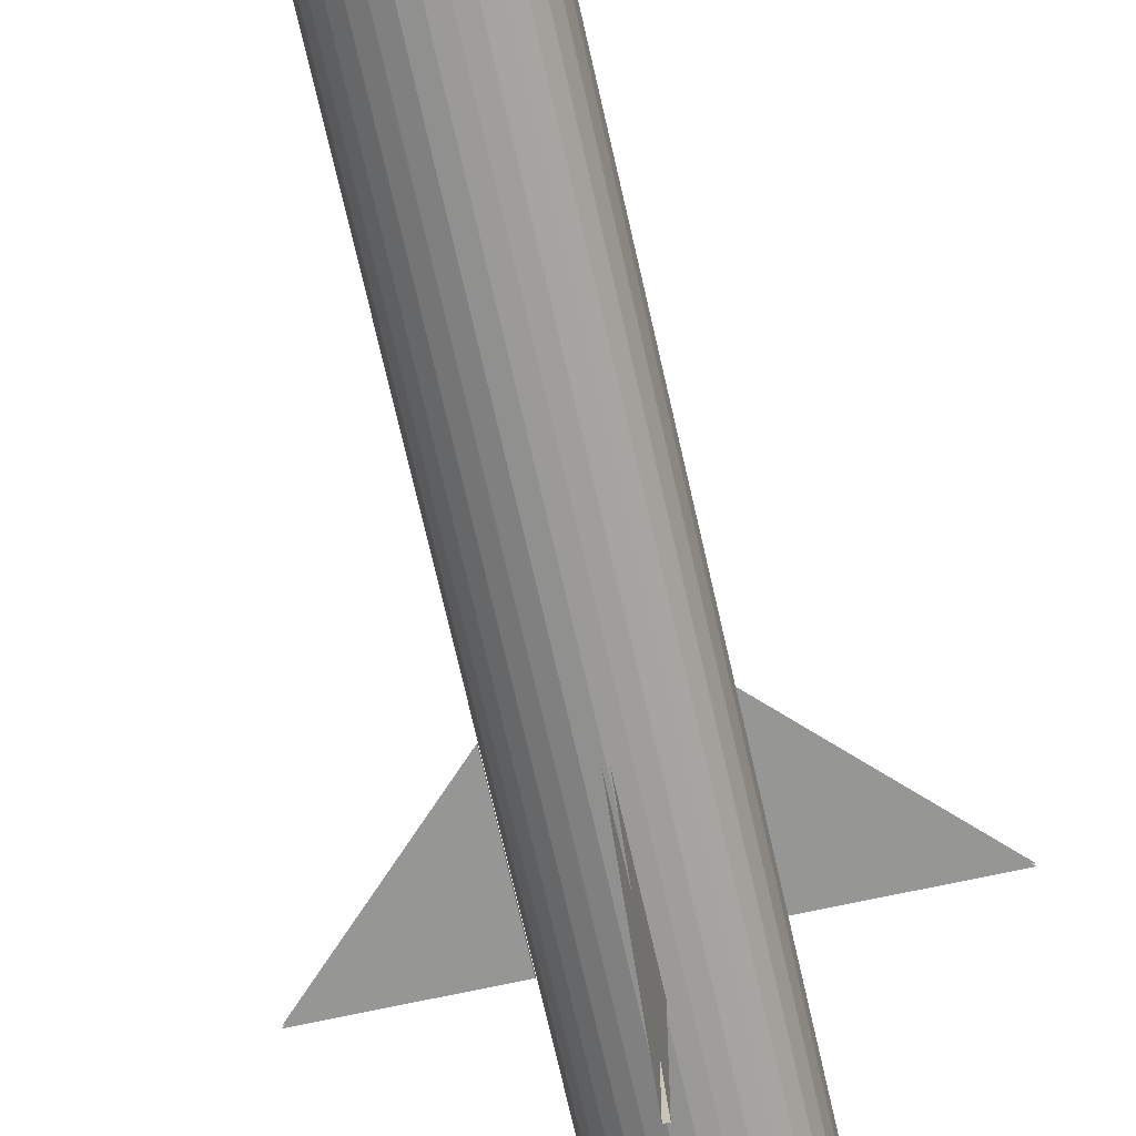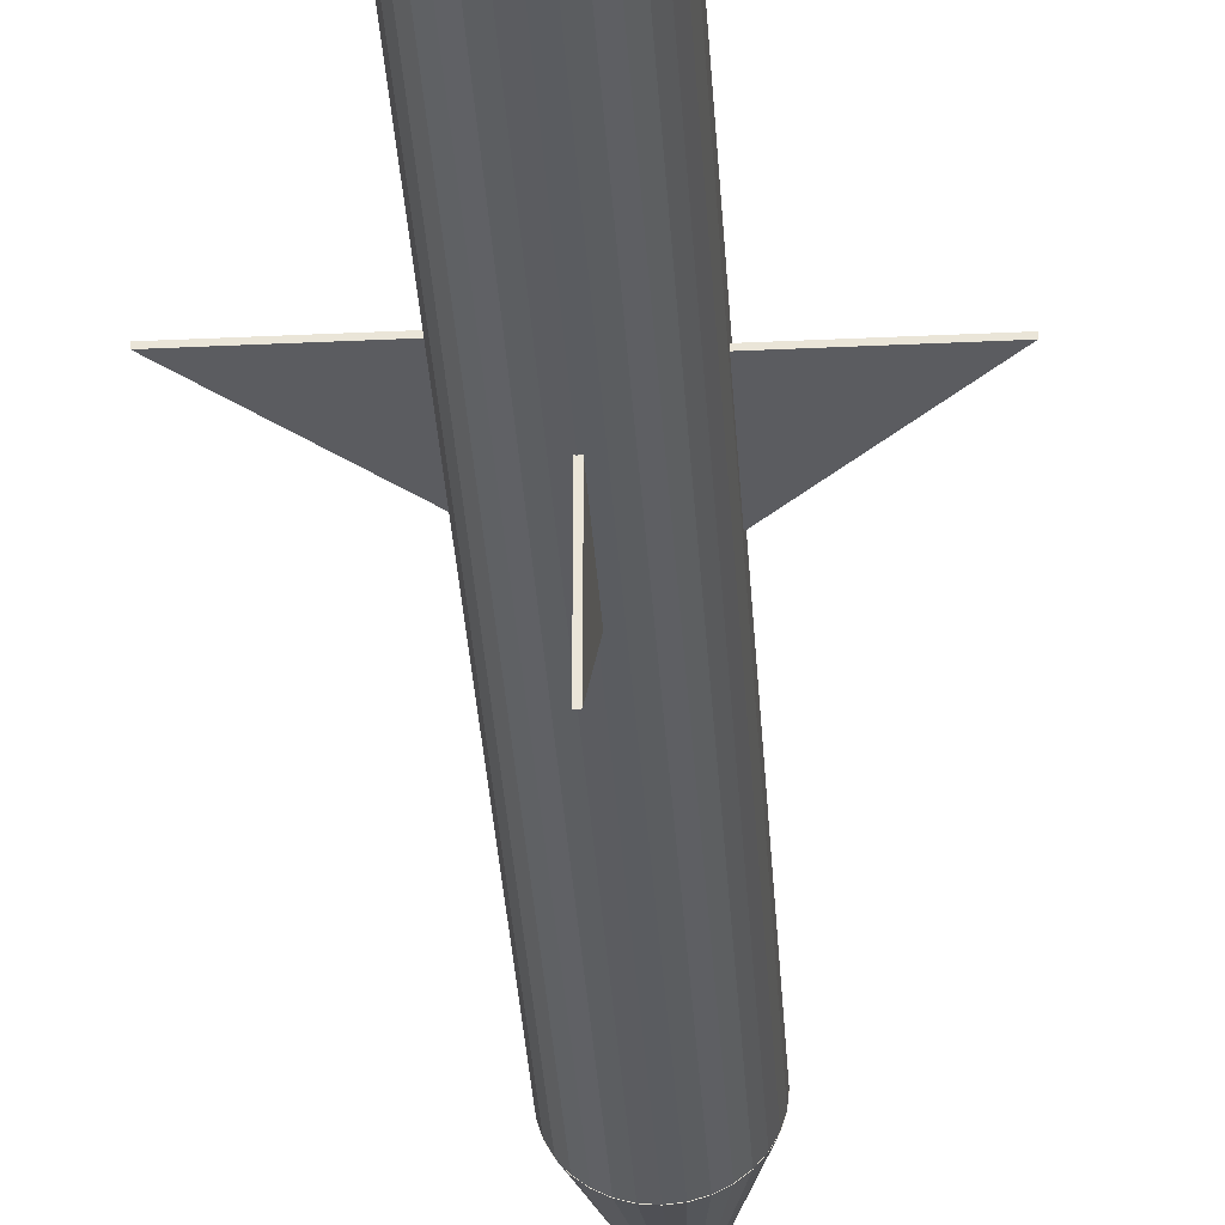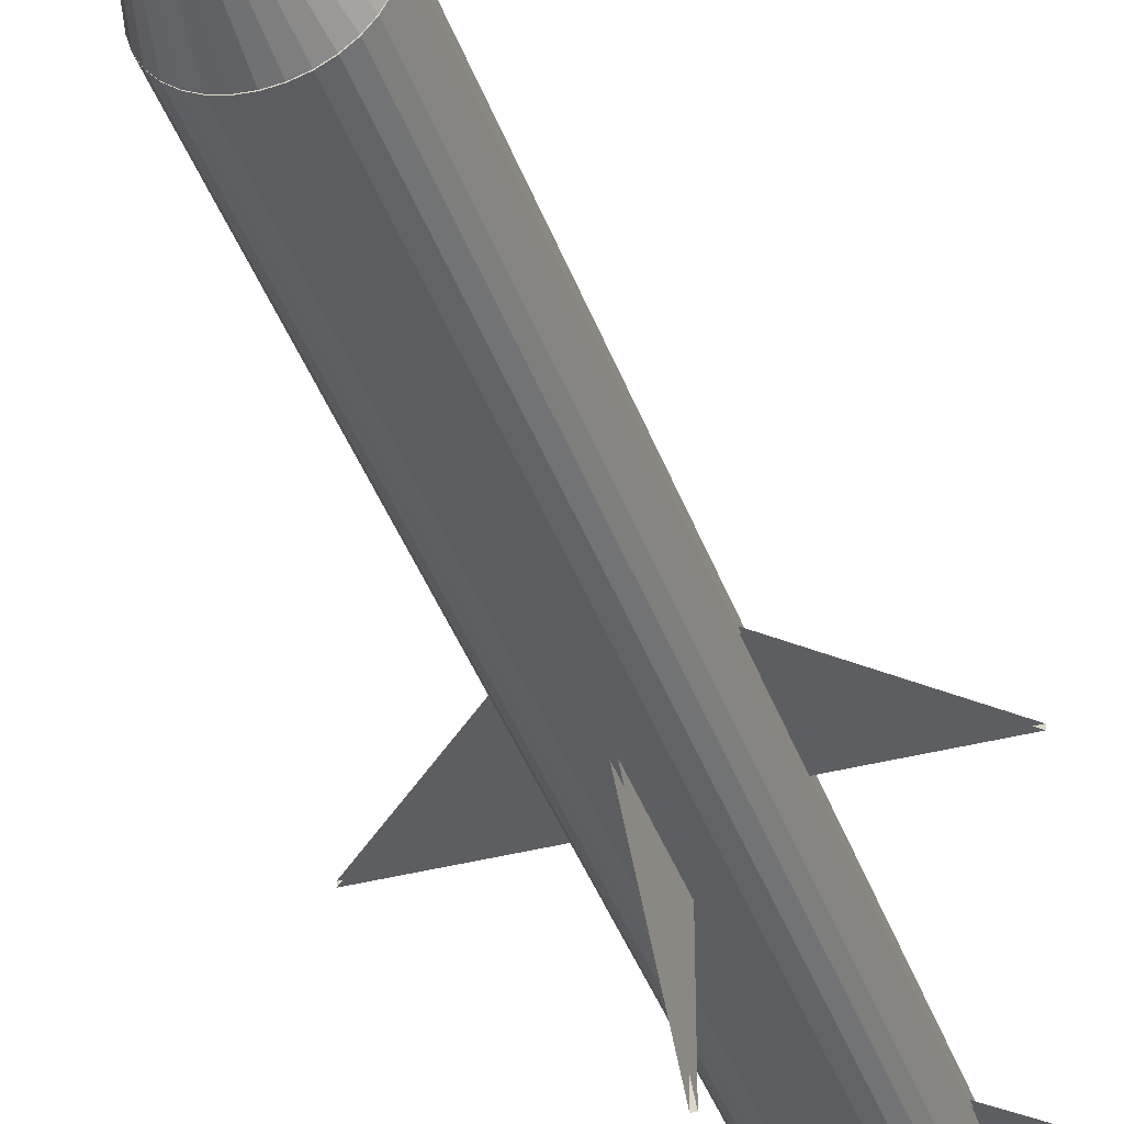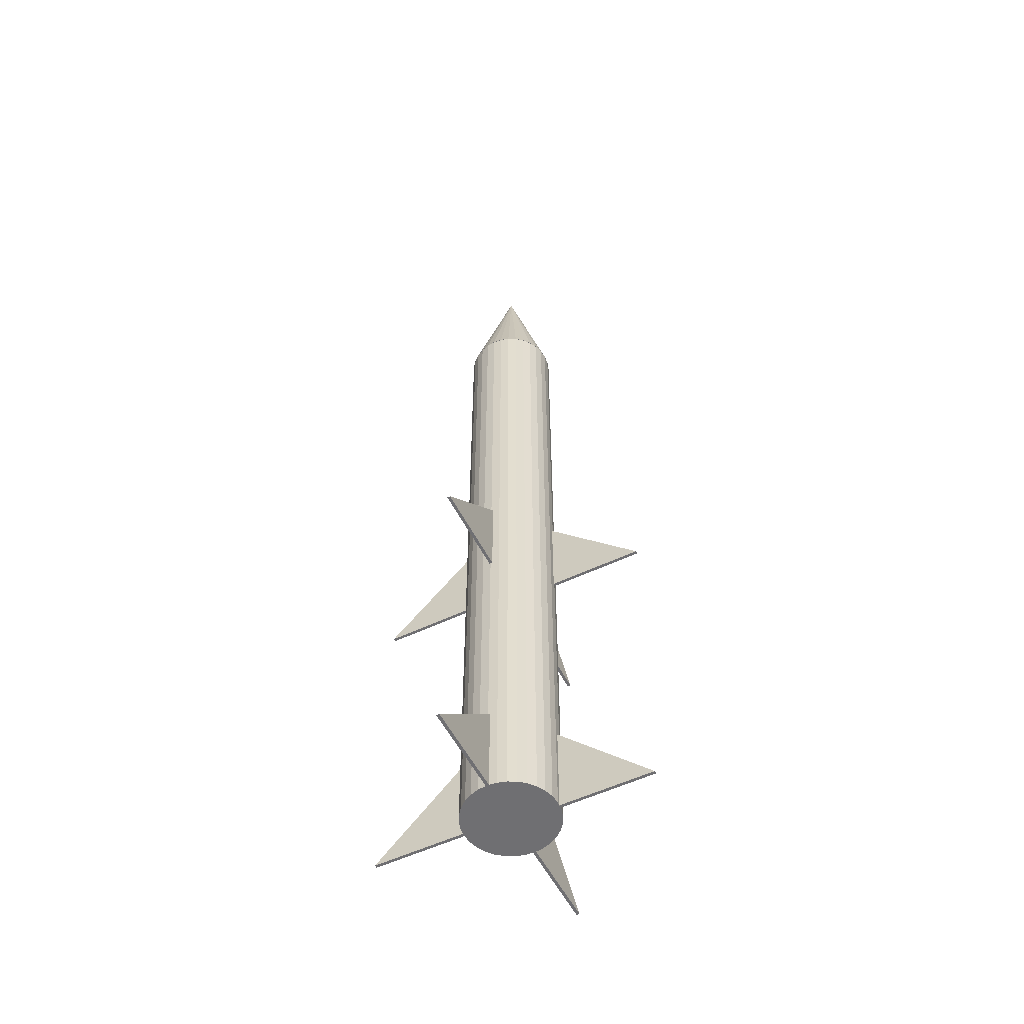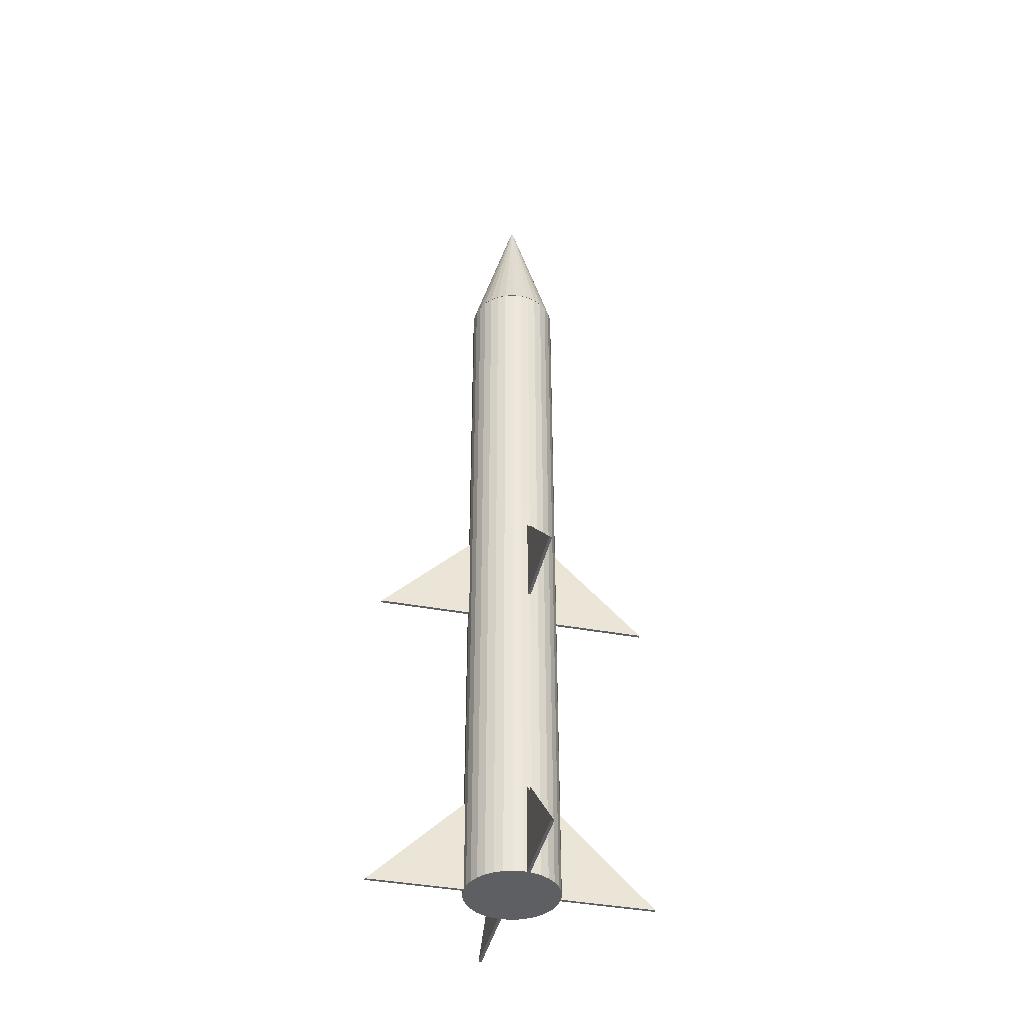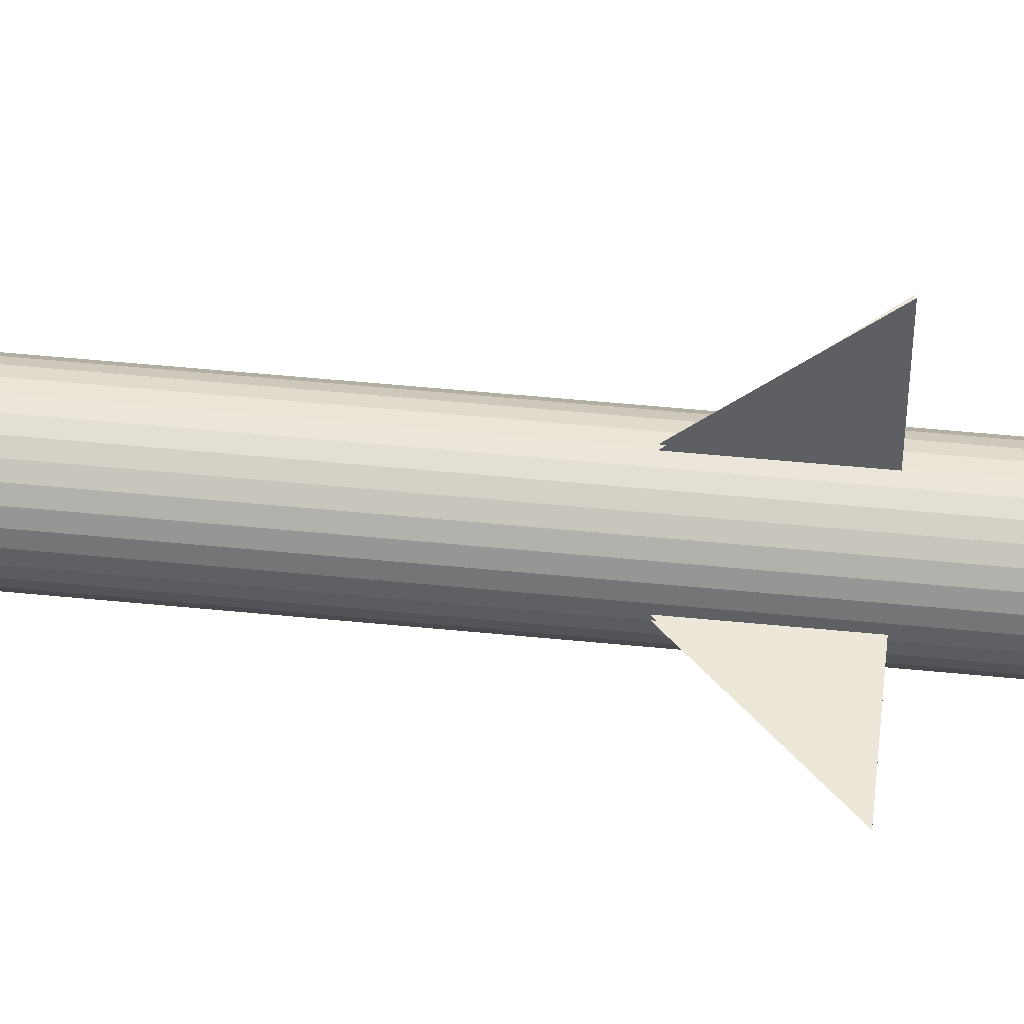
<metadata>
{"format":"obj","ext":"obj","renderer":"f3d","projection":"perspective","resolution":1024,"background":"white","views":[{"elev":-67.7,"azim":-167.5,"up":"+Z"},{"elev":-35.2,"azim":3.6,"up":"+Z"},{"elev":-38.8,"azim":-161.9,"up":"+Z"},{"elev":-54.7,"azim":26.7,"up":"+Y"},{"elev":-40.9,"azim":77.3,"up":"+Y"},{"elev":49.6,"azim":-83.7,"up":"+Z"}]}
</metadata>
<code>
o Cube.007_Cube.011
v -0.2029 -0.7157 -0.5858
v -0.2148 -0.7157 -0.5858
v -0.2029 -1.076 -0.5858
v -0.2148 -1.076 -0.5858
v -0.2032 -1.076 -0.9458
v -0.2151 -1.076 -0.9458
f 1 2 4 3
f 3 4 6 5
f 3 5 1
f 2 6 4
o Cube.006_Cube.010
v -0.2151 -0.7167 -0.2332
v -0.2032 -0.7167 -0.2332
v -0.2151 -1.077 -0.2332
v -0.2032 -1.077 -0.2332
v -0.2148 -1.077 0.1268
v -0.2029 -1.077 0.1268
f 7 8 10 9
f 9 10 12 11
f 9 11 7
f 8 12 10
o Cube.002_Cube.009
v -0.2151 0.5353 -0.2332
v -0.2032 0.5353 -0.2332
v -0.2151 0.1753 -0.2332
v -0.2032 0.1753 -0.2332
v -0.2148 0.1753 0.1268
v -0.2029 0.1753 0.1268
f 13 14 16 15
f 15 16 18 17
f 15 17 13
f 14 18 16
o Cube.000_Cube.008
v -0.2029 0.5353 -0.5858
v -0.2148 0.5353 -0.5858
v -0.2029 0.1753 -0.5858
v -0.2148 0.1753 -0.5858
v -0.2032 0.1753 -0.9458
v -0.2151 0.1753 -0.9458
f 19 20 22 21
f 21 22 24 23
f 21 23 19
f 20 24 22
o Cube.005_Cube.007
v -0.379 -0.7168 -0.4103
v -0.379 -0.7168 -0.3984
v -0.379 -1.077 -0.4103
v -0.379 -1.077 -0.3984
v -0.739 -1.077 -0.4103
v -0.739 -1.077 -0.3984
f 25 26 28 27
f 27 28 30 29
f 27 29 25
f 26 30 28
o Cube.004_Cube.006
v -0.379 0.5353 -0.4103
v -0.379 0.5353 -0.3984
v -0.379 0.1753 -0.4103
v -0.379 0.1753 -0.3984
v -0.739 0.1753 -0.4103
v -0.739 0.1753 -0.3984
f 31 32 34 33
f 33 34 36 35
f 33 35 31
f 32 36 34
o Cube.003_Cube.005
v -0.03549 -0.7165 -0.4254
v -0.03549 -0.7165 -0.4373
v -0.03549 -1.076 -0.4254
v -0.03549 -1.076 -0.4373
v 0.3245 -1.076 -0.4254
v 0.3245 -1.076 -0.4373
f 37 38 40 39
f 39 40 42 41
f 39 41 37
f 38 42 40
o Cube.001_Cube.003
v -0.0319 0.5353 -0.4354
v -0.0319 0.5353 -0.4473
v -0.0319 0.1753 -0.4354
v -0.0319 0.1753 -0.4473
v 0.3281 0.1753 -0.4354
v 0.3281 0.1753 -0.4473
f 43 44 46 45
f 45 46 48 47
f 45 47 43
f 44 48 46
o Cone
v -0.2103 1.925 -0.5905
v -0.1752 1.925 -0.587
v -0.1415 1.925 -0.5768
v -0.1103 1.925 -0.5602
v -0.08306 1.925 -0.5378
v -0.06067 1.925 -0.5105
v -0.04404 1.925 -0.4794
v -0.0338 1.925 -0.4456
v -0.03034 1.925 -0.4105
v -0.0338 1.925 -0.3754
v -0.04404 1.925 -0.3416
v -0.06067 1.925 -0.3105
v -0.08306 1.925 -0.2832
v -0.1103 1.925 -0.2608
v -0.1415 1.925 -0.2442
v -0.1752 1.925 -0.234
v -0.2103 1.925 -0.2305
v -0.2455 1.925 -0.234
v -0.2792 1.925 -0.2442
v -0.3103 1.925 -0.2608
v -0.3376 1.925 -0.2832
v -0.36 1.925 -0.3105
v -0.3766 1.925 -0.3416
v -0.2103 2.575 -0.4105
v -0.3869 1.925 -0.3754
v -0.3903 1.925 -0.4105
v -0.3869 1.925 -0.4456
v -0.3766 1.925 -0.4794
v -0.36 1.925 -0.5105
v -0.3376 1.925 -0.5378
v -0.3103 1.925 -0.5602
v -0.2792 1.925 -0.5768
v -0.2455 1.925 -0.587
f 49 72 50
f 50 72 51
f 51 72 52
f 52 72 53
f 53 72 54
f 54 72 55
f 55 72 56
f 56 72 57
f 57 72 58
f 58 72 59
f 59 72 60
f 60 72 61
f 61 72 62
f 62 72 63
f 63 72 64
f 64 72 65
f 65 72 66
f 66 72 67
f 67 72 68
f 68 72 69
f 69 72 70
f 70 72 71
f 71 72 73
f 73 72 74
f 74 72 75
f 75 72 76
f 76 72 77
f 77 72 78
f 78 72 79
f 79 72 80
f 80 72 81
f 81 72 49
f 49 50 51 52 53 54 55 56 57 58 59 60 61 62 63 64 65 66 67 68 69 70 71 73 74 75 76 77 78 79 80 81
o Cylinder_Cylinder.003
v -0.2103 -1.077 -0.5905
v -0.2103 1.923 -0.5905
v -0.1752 -1.077 -0.587
v -0.1752 1.923 -0.587
v -0.1415 -1.077 -0.5768
v -0.1415 1.923 -0.5768
v -0.1103 -1.077 -0.5602
v -0.1103 1.923 -0.5602
v -0.08306 -1.077 -0.5378
v -0.08306 1.923 -0.5378
v -0.06067 -1.077 -0.5105
v -0.06067 1.923 -0.5105
v -0.04404 -1.077 -0.4794
v -0.04404 1.923 -0.4794
v -0.0338 -1.077 -0.4456
v -0.0338 1.923 -0.4456
v -0.03034 -1.077 -0.4105
v -0.03034 1.923 -0.4105
v -0.0338 -1.077 -0.3754
v -0.0338 1.923 -0.3754
v -0.04404 -1.077 -0.3416
v -0.04404 1.923 -0.3416
v -0.06067 -1.077 -0.3105
v -0.06067 1.923 -0.3105
v -0.08306 -1.077 -0.2832
v -0.08306 1.923 -0.2832
v -0.1103 -1.077 -0.2608
v -0.1103 1.923 -0.2608
v -0.1415 -1.077 -0.2442
v -0.1415 1.923 -0.2442
v -0.1752 -1.077 -0.234
v -0.1752 1.923 -0.234
v -0.2103 -1.077 -0.2305
v -0.2103 1.923 -0.2305
v -0.2455 -1.077 -0.234
v -0.2455 1.923 -0.234
v -0.2792 -1.077 -0.2442
v -0.2792 1.923 -0.2442
v -0.3103 -1.077 -0.2608
v -0.3103 1.923 -0.2608
v -0.3376 -1.077 -0.2832
v -0.3376 1.923 -0.2832
v -0.36 -1.077 -0.3105
v -0.36 1.923 -0.3105
v -0.3766 -1.077 -0.3416
v -0.3766 1.923 -0.3416
v -0.3869 -1.077 -0.3754
v -0.3869 1.923 -0.3754
v -0.3903 -1.077 -0.4105
v -0.3903 1.923 -0.4105
v -0.3869 -1.077 -0.4456
v -0.3869 1.923 -0.4456
v -0.3766 -1.077 -0.4794
v -0.3766 1.923 -0.4794
v -0.36 -1.077 -0.5105
v -0.36 1.923 -0.5105
v -0.3376 -1.077 -0.5378
v -0.3376 1.923 -0.5378
v -0.3103 -1.077 -0.5602
v -0.3103 1.923 -0.5602
v -0.2792 -1.077 -0.5768
v -0.2792 1.923 -0.5768
v -0.2455 -1.077 -0.587
v -0.2455 1.923 -0.587
f 82 83 85 84
f 84 85 87 86
f 86 87 89 88
f 88 89 91 90
f 90 91 93 92
f 92 93 95 94
f 94 95 97 96
f 96 97 99 98
f 98 99 101 100
f 100 101 103 102
f 102 103 105 104
f 104 105 107 106
f 106 107 109 108
f 108 109 111 110
f 110 111 113 112
f 112 113 115 114
f 114 115 117 116
f 116 117 119 118
f 118 119 121 120
f 120 121 123 122
f 122 123 125 124
f 124 125 127 126
f 126 127 129 128
f 128 129 131 130
f 130 131 133 132
f 132 133 135 134
f 134 135 137 136
f 136 137 139 138
f 138 139 141 140
f 140 141 143 142
f 85 83 145 143 141 139 137 135 133 131 129 127 125 123 121 119 117 115 113 111 109 107 105 103 101 99 97 95 93 91 89 87
f 142 143 145 144
f 144 145 83 82
f 82 84 86 88 90 92 94 96 98 100 102 104 106 108 110 112 114 116 118 120 122 124 126 128 130 132 134 136 138 140 142 144

</code>
